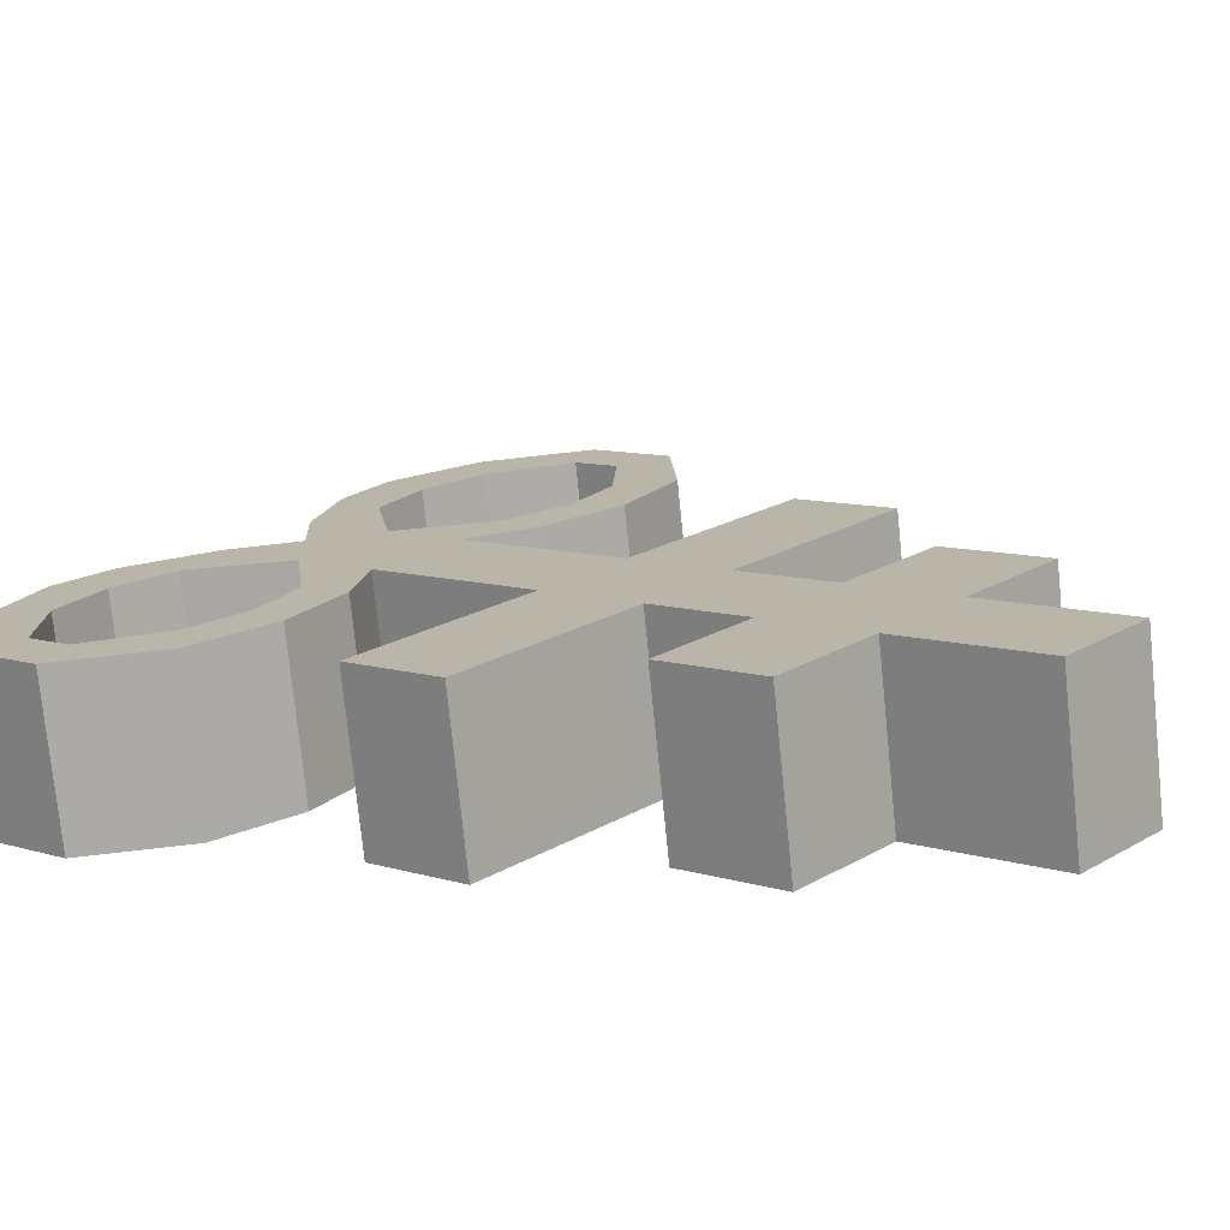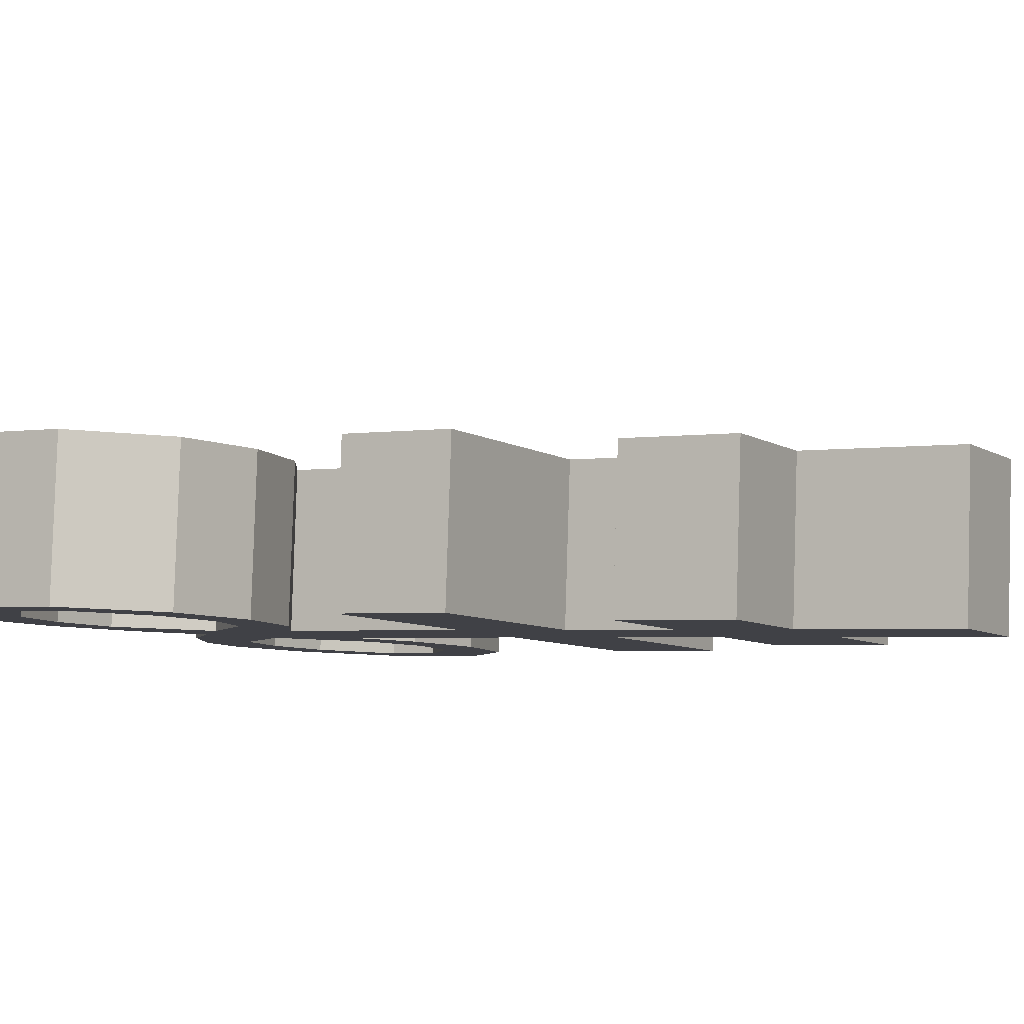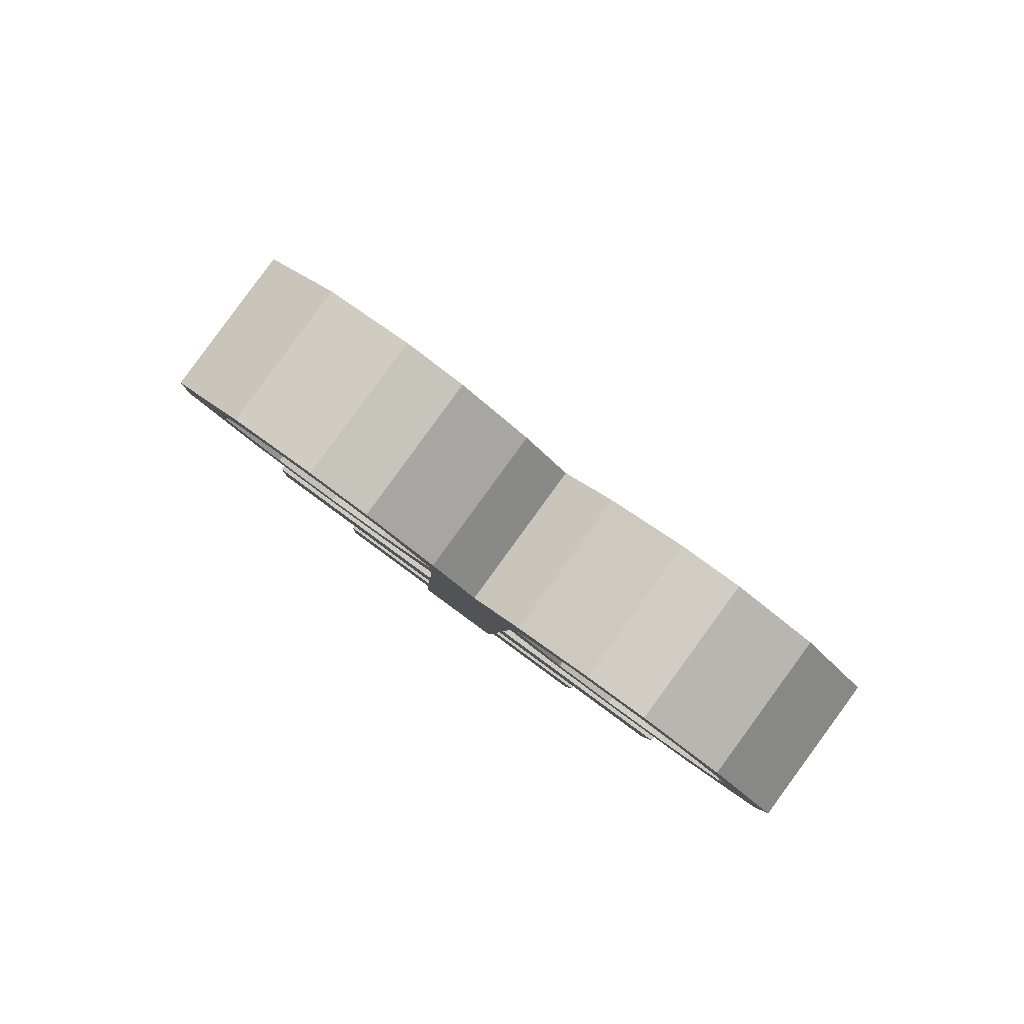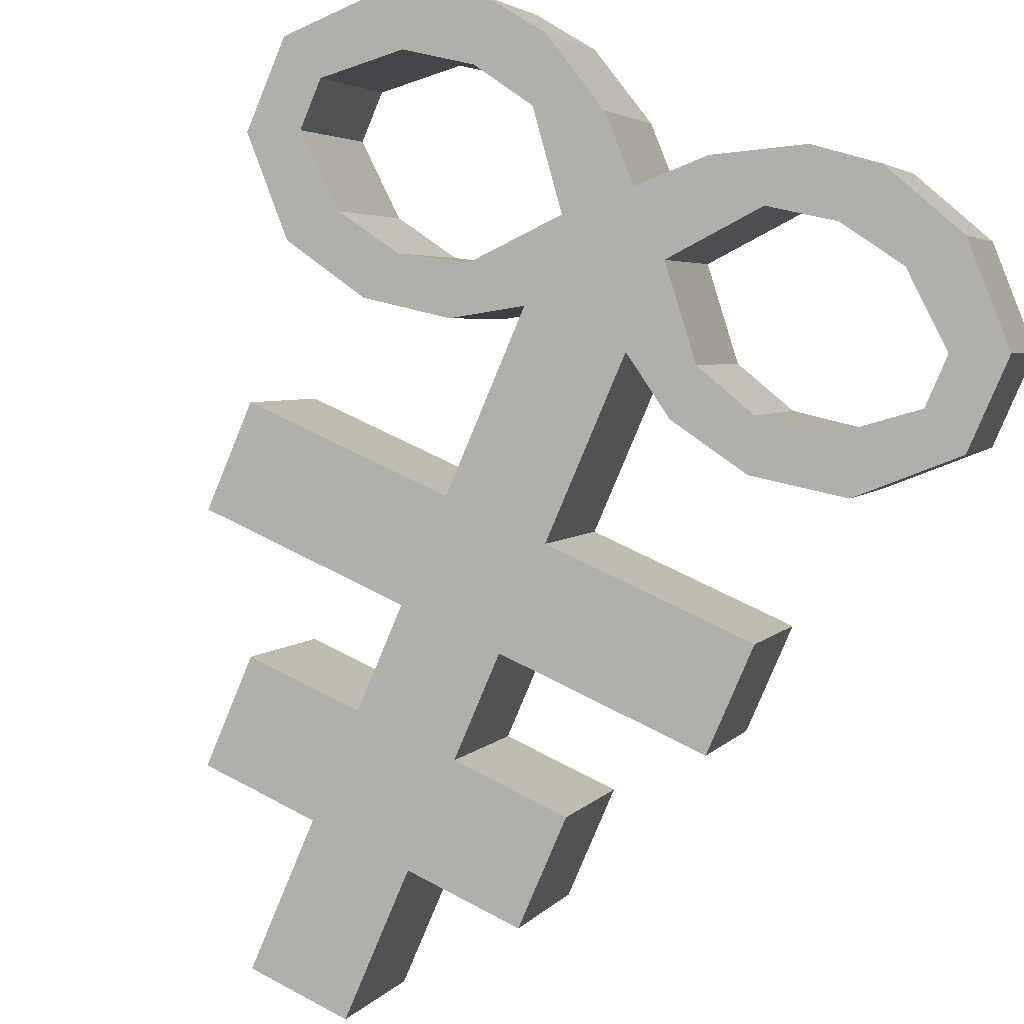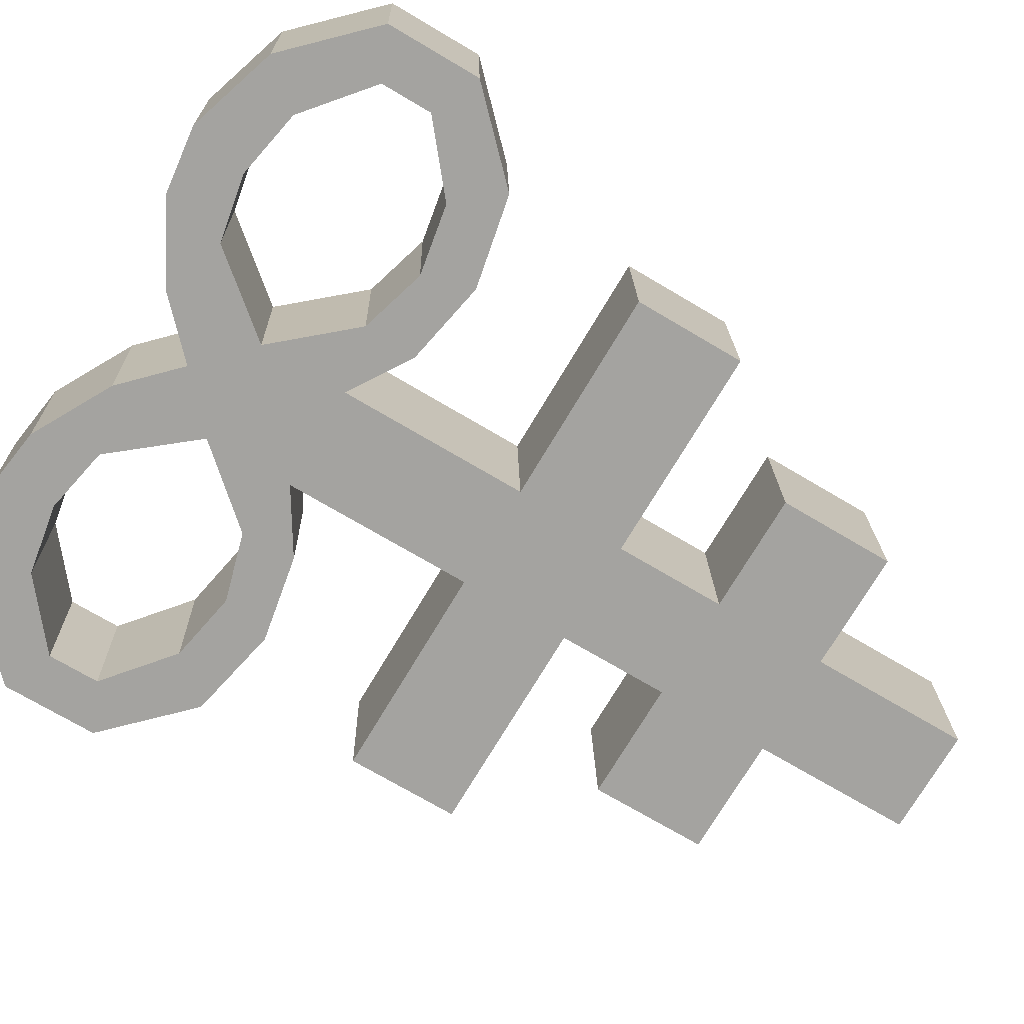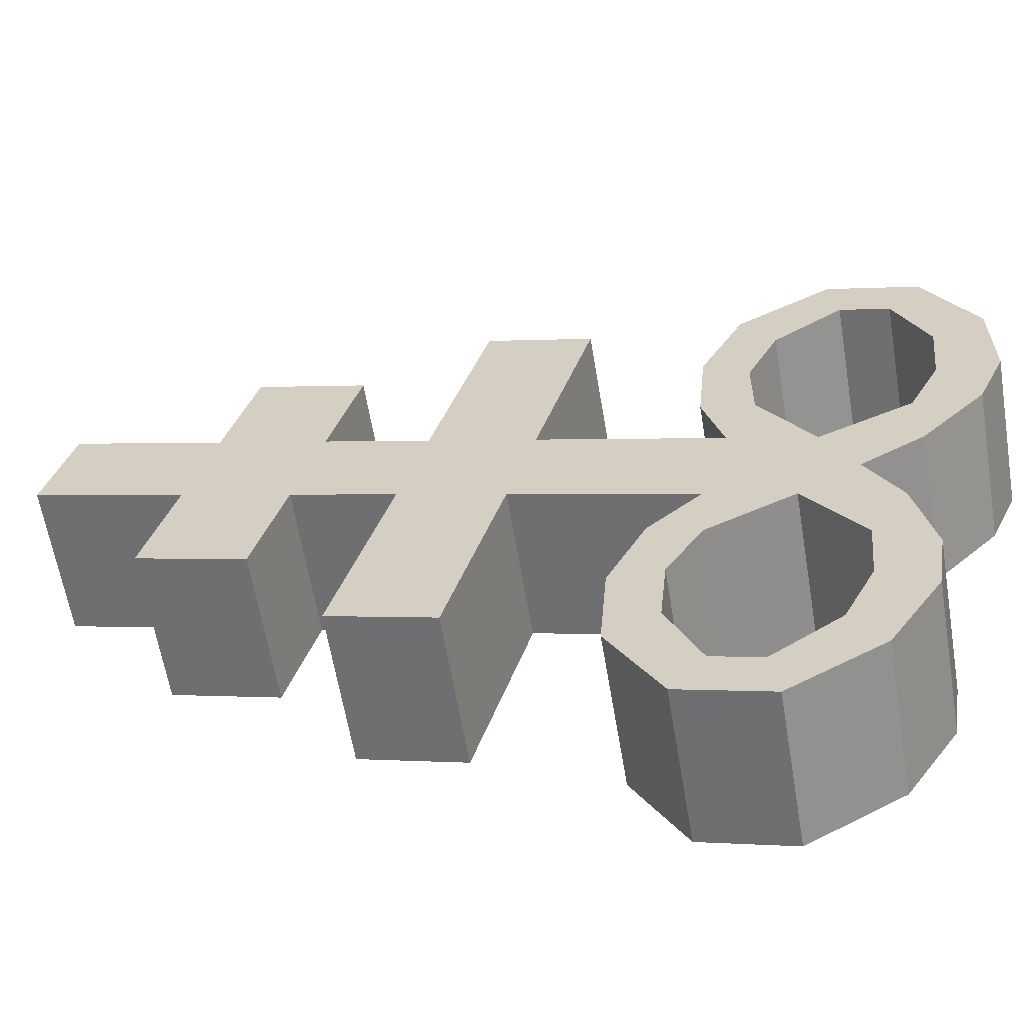
<metadata>
{"format":"obj","ext":"obj","renderer":"f3d","projection":"perspective","resolution":1024,"background":"white","views":[{"elev":-15.7,"azim":129.9,"up":"+Z"},{"elev":-36.6,"azim":115.0,"up":"+Z"},{"elev":-77.9,"azim":-9.9,"up":"+Y"},{"elev":-61.2,"azim":-23.3,"up":"+Z"},{"elev":76.7,"azim":116.6,"up":"+Z"},{"elev":58.9,"azim":-80.3,"up":"+Z"}]}
</metadata>
<code>
o Brimstone_Cube.008
v 0.03677 7.384 -0.5433
v 0.03921 8.158 -0.7634
v 0.2425 7.496 -0.1487
v 0.2449 8.27 -0.3689
v 0.03781 7.709 -0.6358
v 0.2435 7.821 -0.2413
v 0.0358 7.074 -0.455
v 0.2415 7.185 -0.06048
v 0.03482 6.761 -0.3661
v 0.2405 6.872 0.02849
v 0.03314 6.226 -0.2138
v 0.2388 6.337 0.1807
v 0.5516 7.452 -0.2976
v 0.346 7.341 -0.6922
v 0.5527 7.778 -0.3902
v 0.347 7.666 -0.7848
v 0.7986 7.107 -0.3288
v 0.5929 6.996 -0.7234
v 0.7976 6.794 -0.2399
v 0.592 6.683 -0.6344
v 0.03236 5.974 -0.1424
v 0.4003 6.424 0.07195
v 0.1947 6.313 -0.3226
v 0.4075 6.271 0.1115
v 0.2018 6.16 -0.2831
v 0.6226 6.438 -0.04785
v 0.4169 6.327 -0.4424
v 0.5821 6.301 0.01207
v 0.3764 6.189 -0.3825
v 0.8621 6.351 -0.1482
v 0.6564 6.24 -0.5427
v 0.7638 6.24 -0.06532
v 0.5581 6.128 -0.4599
v 1.062 6.107 -0.1833
v 0.8564 5.995 -0.5779
v 0.9334 6.064 -0.104
v 0.7278 5.952 -0.4986
v 0.7624 5.79 0.06257
v 0.5567 5.678 -0.332
v 0.8599 5.651 0.05107
v 0.6543 5.539 -0.3435
v 0.5804 5.78 0.1604
v 0.3747 5.668 -0.2342
v 0.62 5.604 0.1894
v 0.4143 5.493 -0.2052
v 0.4062 5.84 0.234
v 0.2005 5.729 -0.1605
v 0.4457 5.653 0.2663
v 0.24 5.542 -0.1283
v 0.2381 6.086 0.2522
v 0.03146 5.693 -0.06223
v 0.2372 5.804 0.3323
v 0.8555 5.727 -0.5016
v 1.061 5.839 -0.107
v 0.7273 5.807 -0.4572
v 0.933 5.918 -0.06266
v -0.2362 7.422 -0.4118
v -0.2338 8.196 -0.632
v -0.0305 7.534 -0.01723
v -0.02807 8.308 -0.2374
v -0.2352 7.748 -0.5043
v -0.02947 7.859 -0.1098
v -0.2372 7.112 -0.3236
v -0.03147 7.224 0.07098
v -0.2382 6.799 -0.2346
v -0.03246 6.911 0.16
v -0.2398 6.264 -0.08233
v -0.03413 6.375 0.3122
v -0.3397 7.577 0.1317
v -0.5454 7.466 -0.2629
v -0.3386 7.903 0.03914
v -0.5443 7.791 -0.3554
v -0.5886 7.302 0.3393
v -0.7943 7.19 -0.05523
v -0.5896 6.989 0.4283
v -0.7953 6.877 0.03377
v -0.2406 6.013 -0.01088
v -0.195 6.508 0.3587
v -0.4007 6.396 -0.03587
v -0.2031 6.357 0.4056
v -0.4088 6.245 0.01103
v -0.4169 6.584 0.4528
v -0.6226 6.472 0.05826
v -0.3773 6.435 0.4742
v -0.583 6.324 0.0796
v -0.6568 6.564 0.5835
v -0.8625 6.453 0.1889
v -0.5593 6.425 0.572
v -0.765 6.313 0.1774
v -0.8581 6.376 0.7416
v -1.064 6.264 0.347
v -0.7298 6.297 0.6972
v -0.9355 6.185 0.3026
v -0.5607 5.975 0.6998
v -0.7663 5.864 0.3053
v -0.659 5.864 0.7827
v -0.8647 5.752 0.3881
v -0.3789 5.914 0.6225
v -0.5846 5.802 0.2279
v -0.4195 5.75 0.6901
v -0.6252 5.638 0.2955
v -0.2044 5.926 0.5281
v -0.4101 5.814 0.1335
v -0.2451 5.75 0.599
v -0.4507 5.639 0.2044
v -0.03491 6.124 0.3837
v -0.2415 5.731 0.06926
v -0.03581 5.843 0.4638
v 0.1011 5.967 0.3572
v -0.1046 5.856 -0.03739
v -1.065 5.996 0.4233
v -0.8589 6.108 0.8179
v -0.936 6.04 0.3439
v -0.7303 6.151 0.7385
f 5 2 4 6
f 62 6 4 60
f 59 64 8 3
f 2 58 60 4
f 1 3 8 7
f 59 3 6 62
f 9 10 12 11
f 7 63 57 1
f 64 66 10 8
f 110 77 67 11 21
f 14 16 15 13
f 18 17 19 20
f 6 3 13 15
f 5 6 15 16
f 8 10 19 17
f 1 5 16 14
f 7 8 17 18
f 9 7 18 20
f 10 9 20 19
f 3 1 14 13
f 50 109 52
f 12 50 24 22
f 40 41 53 54
f 24 25 29 28
f 25 23 27 29
f 21 11 23 25
f 11 12 22 23
f 50 21 25 24
f 29 27 31 33
f 23 22 26 27
f 22 24 28 26
f 28 29 33 32
f 27 26 30 31
f 26 28 32 30
f 46 48 44 42
f 33 31 35 37
f 32 33 37 36
f 31 30 34 35
f 30 32 36 34
f 41 39 55 53
f 38 40 54 56
f 39 38 56 55
f 42 44 40 38
f 43 42 38 39
f 49 47 43 45
f 45 43 39 41
f 44 45 41 40
f 51 21 47 49
f 21 50 46 47
f 52 51 49 48
f 48 49 45 44
f 66 68 12 10
f 11 67 65 9
f 9 65 63 7
f 1 57 61 5
f 5 61 58 2
f 110 51 52 109
f 50 52 48 46
f 47 46 42 43
f 36 37 55 56
f 34 36 56 54
f 35 34 54 53
f 37 35 53 55
f 110 21 51
f 107 110 109 108
f 61 62 60 58
f 57 63 64 59
f 65 67 68 66
f 70 69 71 72
f 74 76 75 73
f 62 71 69 59
f 61 72 71 62
f 64 73 75 66
f 57 70 72 61
f 63 74 73 64
f 65 76 74 63
f 66 75 76 65
f 59 69 70 57
f 106 108 109
f 68 78 80 106
f 96 112 111 97
f 80 84 85 81
f 81 85 83 79
f 77 81 79 67
f 67 79 78 68
f 106 80 81 77
f 85 89 87 83
f 79 83 82 78
f 78 82 84 80
f 84 88 89 85
f 83 87 86 82
f 82 86 88 84
f 102 98 100 104
f 89 93 91 87
f 88 92 93 89
f 87 91 90 86
f 86 90 92 88
f 97 111 113 95
f 94 114 112 96
f 95 113 114 94
f 98 94 96 100
f 99 95 94 98
f 105 101 99 103
f 101 97 95 99
f 100 96 97 101
f 107 105 103 77
f 77 103 102 106
f 108 104 105 107
f 104 100 101 105
f 106 102 104 108
f 103 99 98 102
f 92 114 113 93
f 90 112 114 92
f 91 111 112 90
f 93 113 111 91
f 110 107 77
f 68 106 109 50 12

</code>
